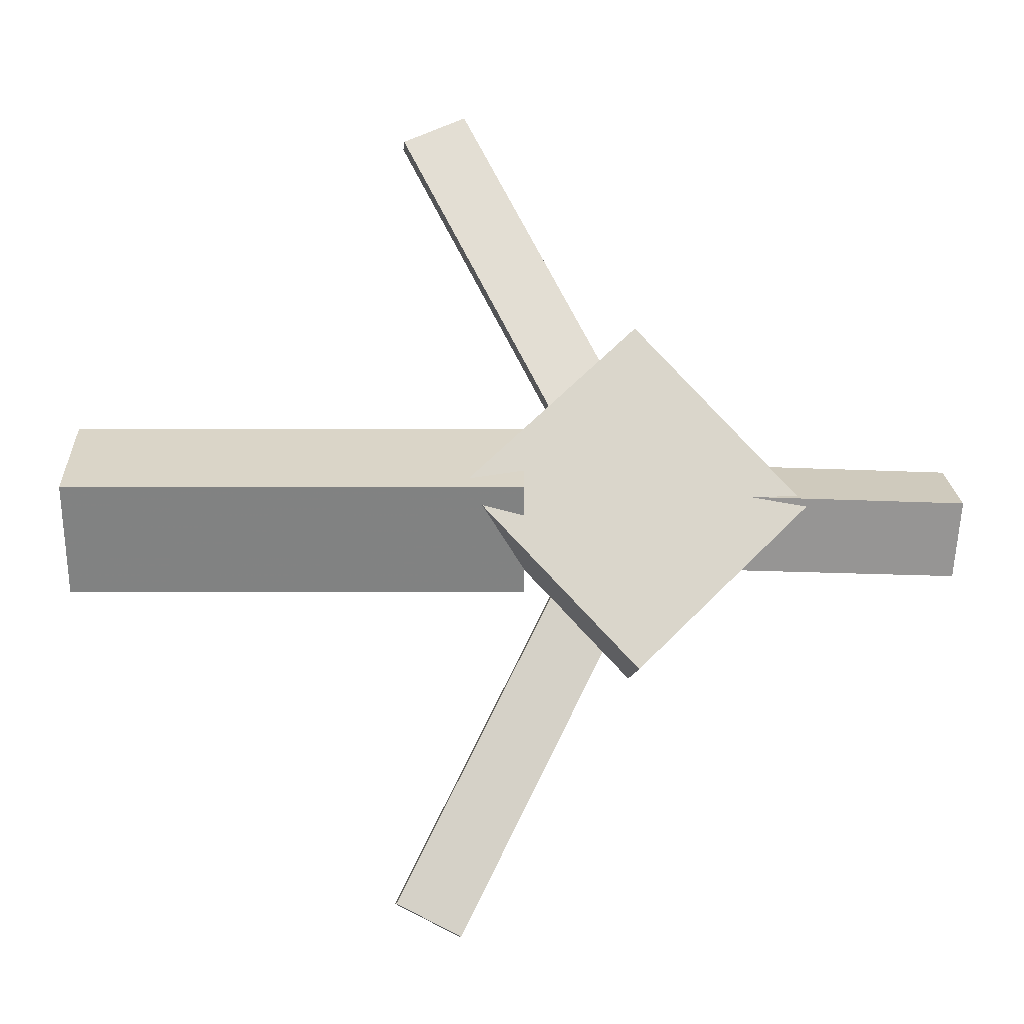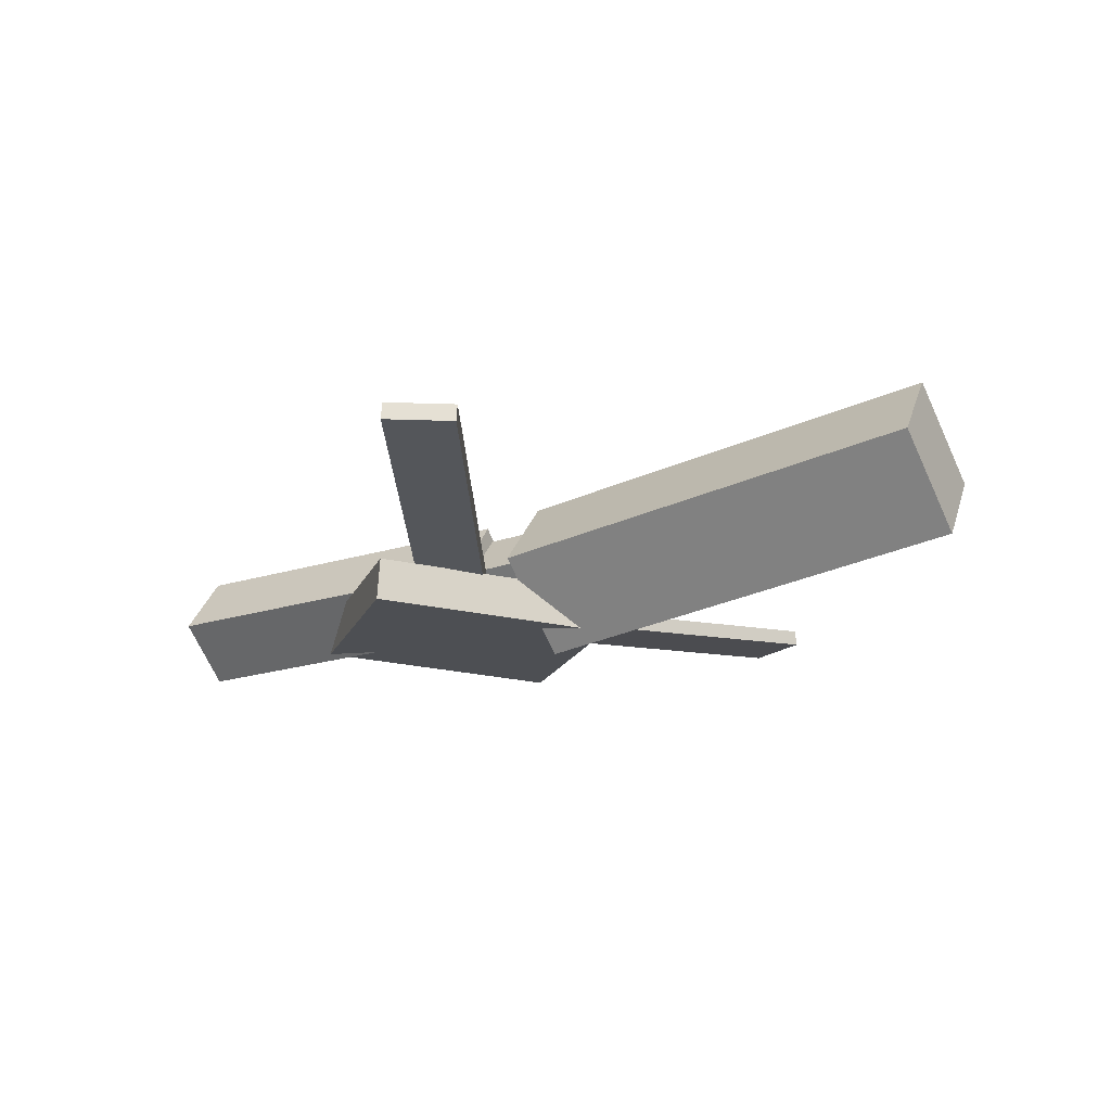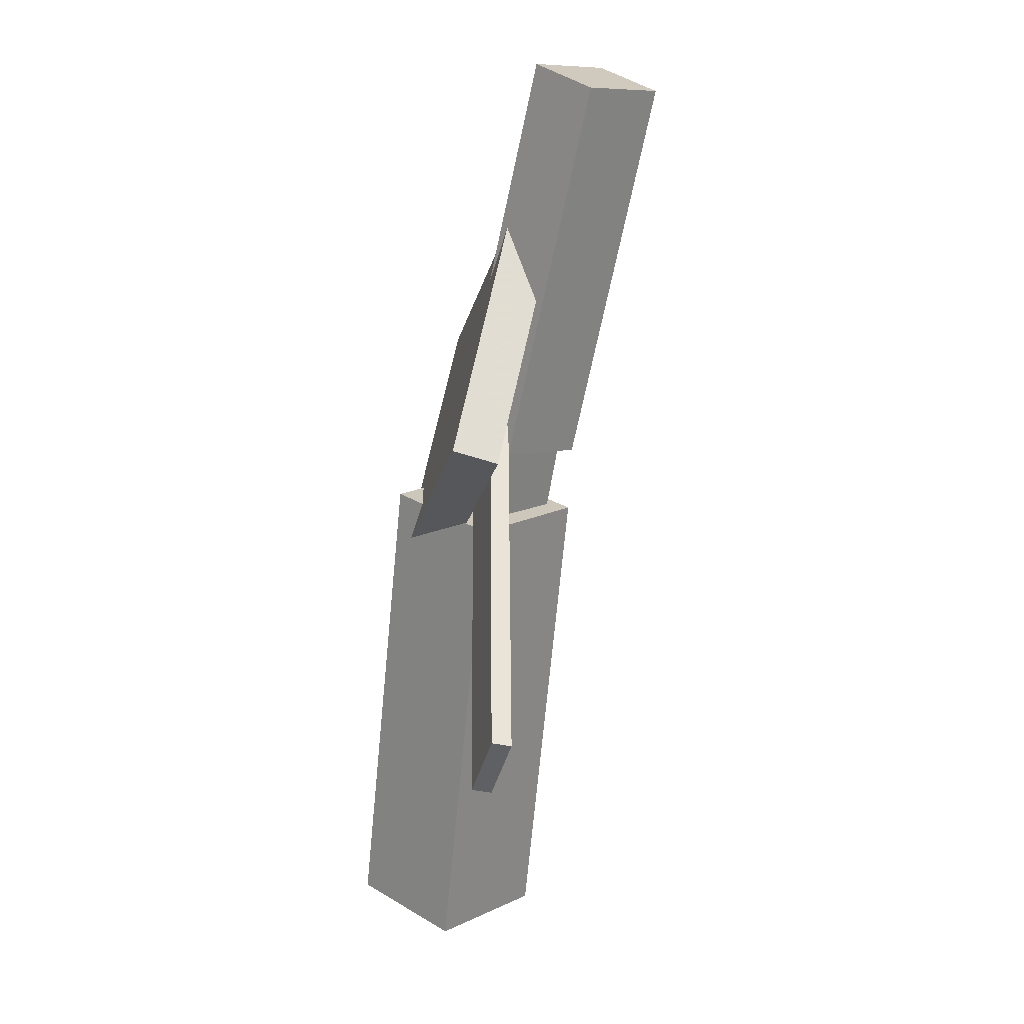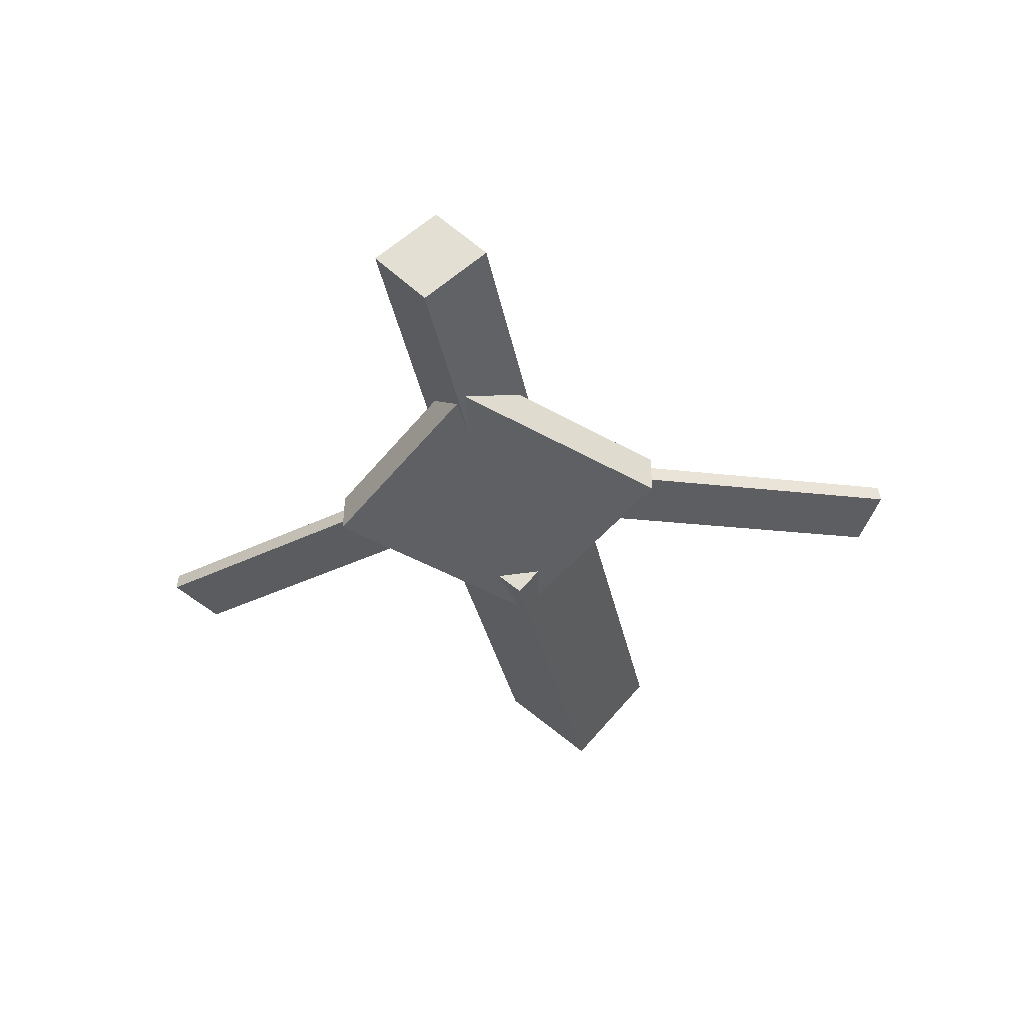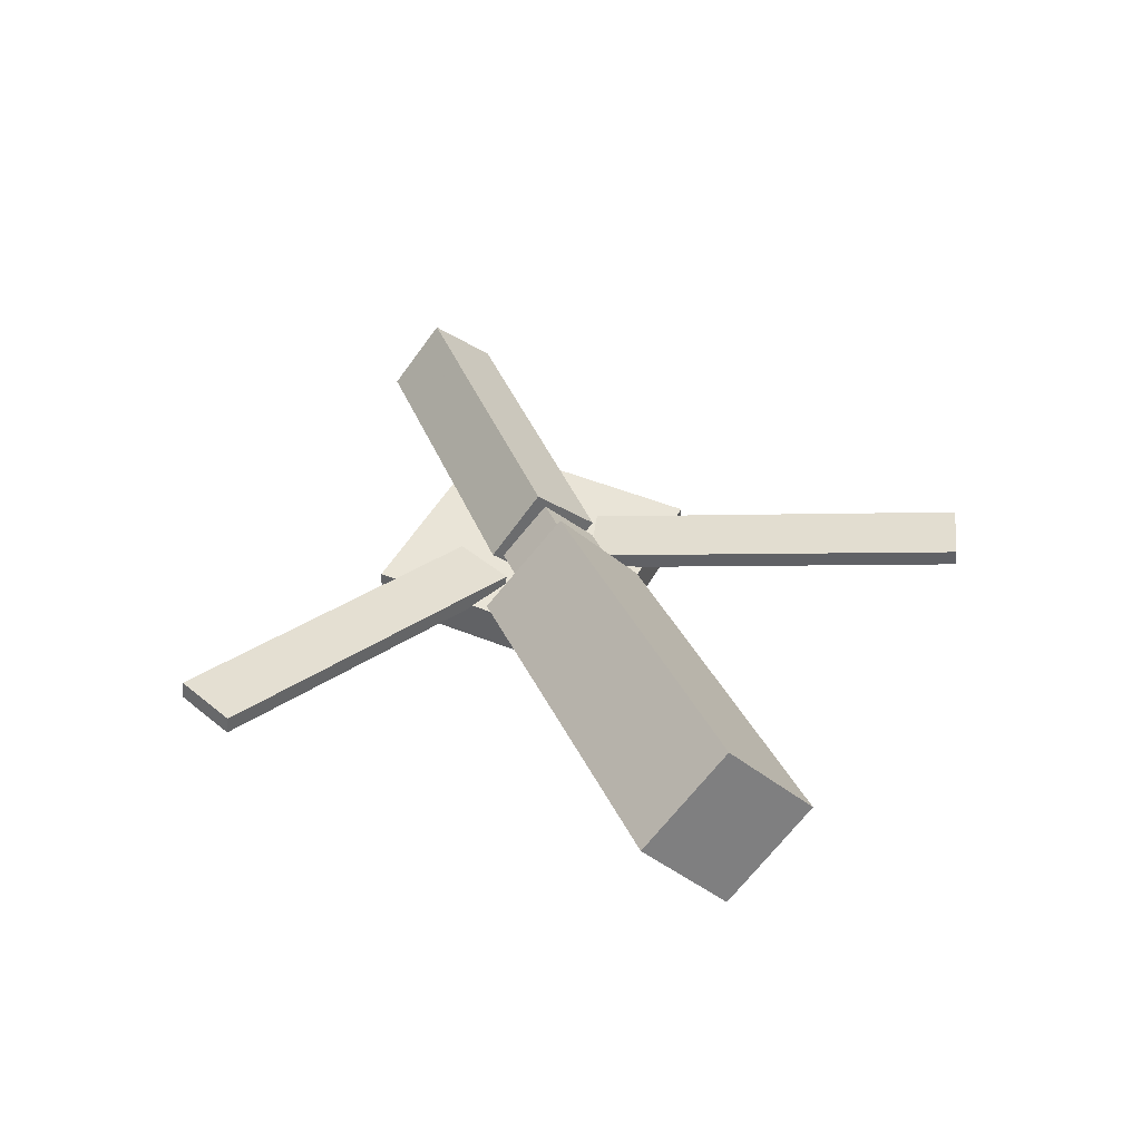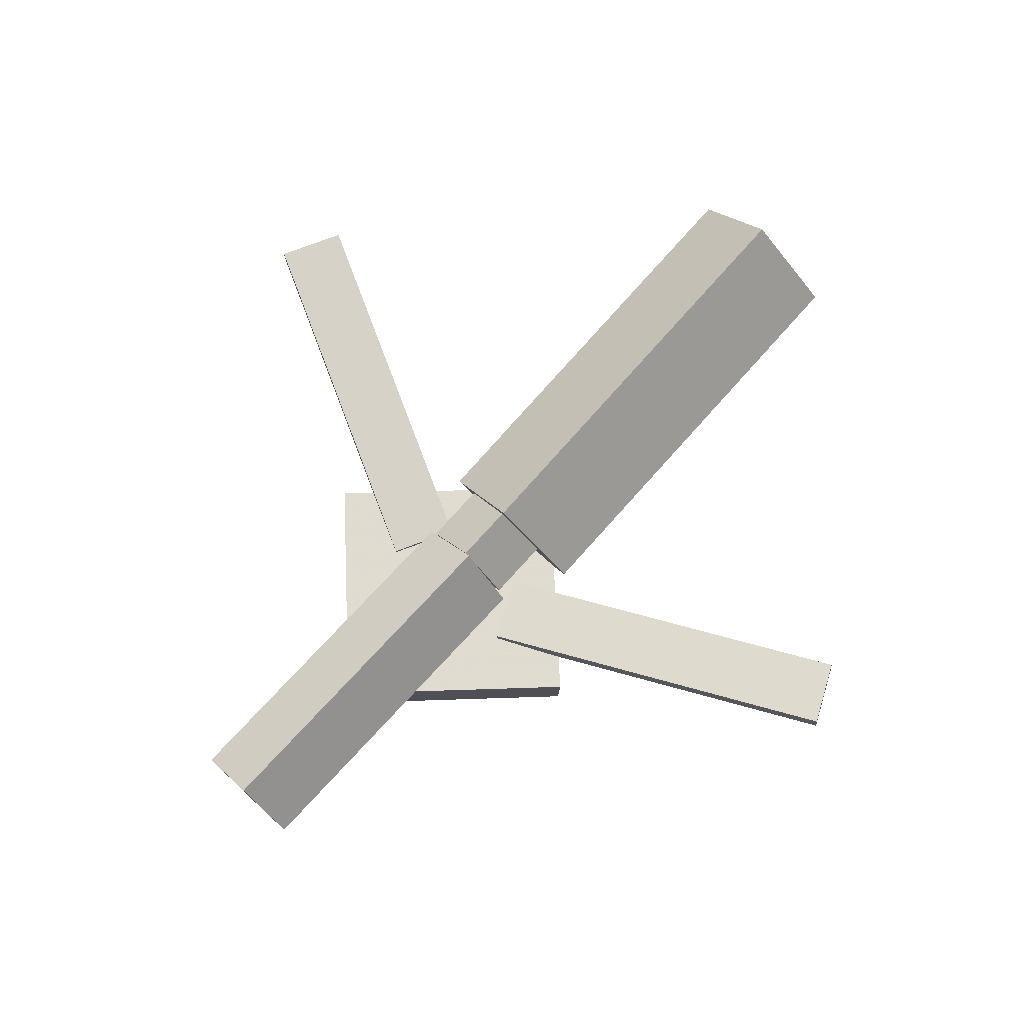
<metadata>
{"format":"obj","ext":"obj","renderer":"f3d","projection":"perspective","resolution":1024,"background":"white","views":[{"elev":-16.6,"azim":-7.6,"up":"+Z"},{"elev":-19.1,"azim":-151.5,"up":"+Y"},{"elev":-69.0,"azim":76.8,"up":"+Z"},{"elev":-38.8,"azim":100.8,"up":"+Y"},{"elev":38.7,"azim":-109.9,"up":"+Y"},{"elev":73.5,"azim":132.7,"up":"+Y"}]}
</metadata>
<code>
v 0.001096 -0.0501 -0.06681
v -0.007589 -0.114 -0.004481
v -0.3337 -0.004495 -0.06673
v -0.3424 -0.06837 -0.004397
v 0.00964 0.0125 -0.001471
v 0.0009545 -0.05138 0.06086
v -0.3251 0.05811 -0.001386
v -0.3338 -0.005774 0.06095
f 1.0 7.0 5.0
f 1.0 3.0 7.0
f 1.0 4.0 3.0
f 1.0 2.0 4.0
f 3.0 8.0 7.0
f 3.0 4.0 8.0
f 5.0 7.0 8.0
f 5.0 8.0 6.0
f 1.0 5.0 6.0
f 1.0 6.0 2.0
f 2.0 6.0 8.0
f 2.0 8.0 4.0
v -0.04444 -0.03717 0.3235
v -0.04392 -0.02479 0.3224
v -0.09186 -0.03729 0.3001
v -0.09134 -0.0249 0.299
v 0.086 -0.06659 0.05951
v 0.08653 -0.0542 0.05838
v 0.03858 -0.06671 0.03609
v 0.03911 -0.05432 0.03497
f 9.0 15.0 13.0
f 9.0 11.0 15.0
f 9.0 12.0 11.0
f 9.0 10.0 12.0
f 11.0 16.0 15.0
f 11.0 12.0 16.0
f 13.0 15.0 16.0
f 13.0 16.0 14.0
f 9.0 13.0 14.0
f 9.0 14.0 10.0
f 10.0 14.0 16.0
f 10.0 16.0 12.0
v -0.2926 -0.06307 0.005468
v 0.05005 -0.08259 0.004156
v -0.2902 -0.02463 0.04249
v 0.05238 -0.04415 0.04118
v -0.2906 -0.02516 -0.03403
v 0.05206 -0.04468 -0.03534
v -0.2882 0.01329 0.002993
v 0.05439 -0.006234 0.001681
f 17.0 23.0 21.0
f 17.0 19.0 23.0
f 17.0 20.0 19.0
f 17.0 18.0 20.0
f 19.0 24.0 23.0
f 19.0 20.0 24.0
f 21.0 23.0 24.0
f 21.0 24.0 22.0
f 17.0 21.0 22.0
f 17.0 22.0 18.0
f 18.0 22.0 24.0
f 18.0 24.0 20.0
v 0.3316 -0.05066 -0.04282
v 0.05521 -0.0447 -0.04345
v 0.3326 -0.002076 -0.003144
v 0.05616 0.00388 -0.003782
v 0.3307 -0.08871 0.0038
v 0.05428 -0.08275 0.003162
v 0.3317 -0.04013 0.04347
v 0.05524 -0.03417 0.04283
f 25.0 31.0 29.0
f 25.0 27.0 31.0
f 25.0 28.0 27.0
f 25.0 26.0 28.0
f 27.0 32.0 31.0
f 27.0 28.0 32.0
f 29.0 31.0 32.0
f 29.0 32.0 30.0
f 25.0 29.0 30.0
f 25.0 30.0 26.0
f 26.0 30.0 32.0
f 26.0 32.0 28.0
v 0.07994 -0.09013 -0.1322
v 0.2114 -0.08205 -0.001116
v -0.05116 -0.1001 -0.0001967
v 0.08025 -0.09206 0.1309
v 0.07768 -0.05742 -0.132
v 0.2091 -0.04934 -0.0008722
v -0.05341 -0.06743 4.698e-05
v 0.078 -0.05936 0.1312
f 33.0 39.0 37.0
f 33.0 35.0 39.0
f 33.0 36.0 35.0
f 33.0 34.0 36.0
f 35.0 40.0 39.0
f 35.0 36.0 40.0
f 37.0 39.0 40.0
f 37.0 40.0 38.0
f 33.0 37.0 38.0
f 33.0 38.0 34.0
f 34.0 38.0 40.0
f 34.0 40.0 36.0
v 0.0829 -0.06442 -0.06271
v 0.03572 -0.06699 -0.04005
v -0.04243 -0.03258 -0.3199
v -0.0896 -0.03515 -0.2973
v 0.08295 -0.05126 -0.06111
v 0.03577 -0.05383 -0.03844
v -0.04237 -0.01942 -0.3183
v -0.08955 -0.02199 -0.2957
f 41.0 47.0 45.0
f 41.0 43.0 47.0
f 41.0 44.0 43.0
f 41.0 42.0 44.0
f 43.0 48.0 47.0
f 43.0 44.0 48.0
f 45.0 47.0 48.0
f 45.0 48.0 46.0
f 41.0 45.0 46.0
f 41.0 46.0 42.0
f 42.0 46.0 48.0
f 42.0 48.0 44.0

</code>
